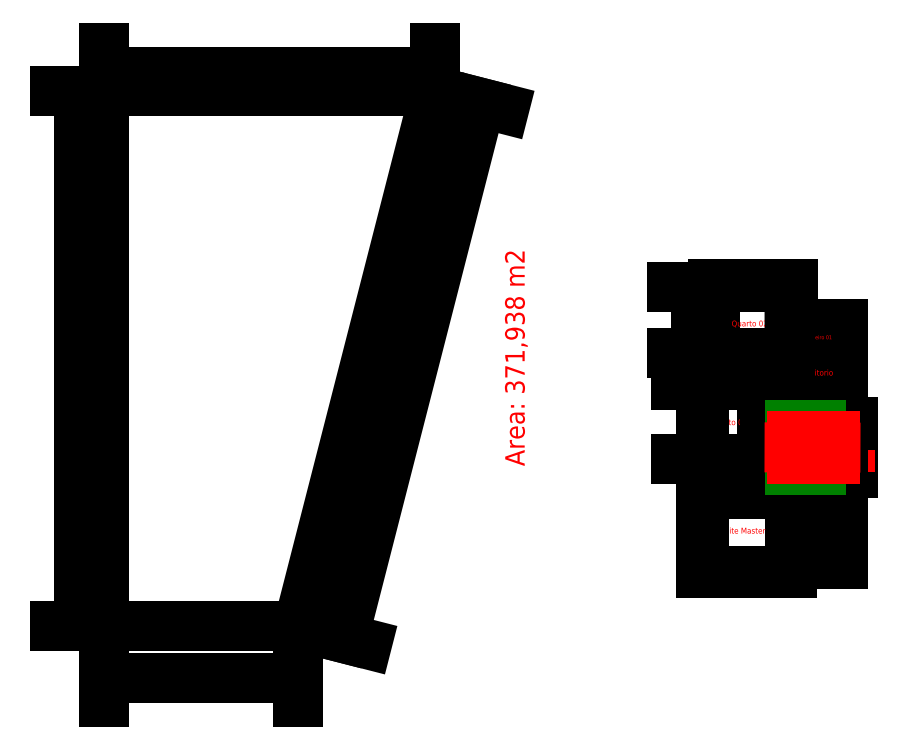
<metadata>
{"format":"dxf","ext":"dxf","renderer":"ezdxf+matplotlib","layout":"modelspace","background":"white","min_lineweight":24,"dpi":150}
</metadata>
<code>
0
SECTION
2
ENTITIES
0
LINE
8
0
10
0
20
0
11
10
21
0
0
LINE
8
0
10
0
20
0
11
1.684e-15
21
27.5
0
LINE
8
0
10
1.684e-15
20
27.5
11
17.05
21
27.5
0
LINE
8
0
10
10
20
0
11
17.05
21
27.5
0
DIMENSION
8
cotas
2
*D1
10
19.37
20
26.9
30
0
11
15.05
21
13.36
31
0
70
   33
71
    5
3
Standard
53
0
210
0
220
0
230
1
13
10
23
0
33
0
14
17.05
24
27.5
34
0
0
DIMENSION
8
cotas
2
*D2
10
1.68e-15
20
28.49
30
0
11
8.525
21
29.31
31
0
70
   33
71
    5
3
Standard
53
0
210
0
220
0
230
1
13
17.05
23
27.5
33
0
14
1.684e-15
24
27.5
34
0
0
DIMENSION
8
cotas
2
*D3
10
-1.251
20
3.065e-16
30
0
11
-2.076
21
13.75
31
0
70
   33
71
    5
3
Standard
53
0
210
0
220
0
230
1
13
1.684e-15
23
27.5
33
0
14
0
24
0
34
0
0
DIMENSION
8
cotas
2
*D4
10
10
20
-2.65
30
0
11
5
21
-1.825
31
0
70
   33
71
    5
3
Standard
53
0
210
0
220
0
230
1
13
0
23
0
33
0
14
10
24
0
34
0
0
MTEXT
8
cotas
10
20.64
20
8.231
30
0
40
1
41
11.33
71
    1
72
    1
1
Area: 371,938 m2
7
iso
210
0
220
0
230
1
50
90
73
    2
44
1
0
LINE
8
0
10
30.84
20
2.871
11
35.25
21
2.871
0
LINE
8
0
10
30.84
20
2.871
11
30.84
21
6.821
0
LINE
8
0
10
30.84
20
6.821
11
35.25
21
6.821
0
LINE
8
0
10
35.25
20
2.871
11
35.25
21
6.821
0
LINE
8
0
10
30.69
20
2.721
11
35.4
21
2.721
0
LINE
8
0
10
35.4
20
2.721
11
35.4
21
6.971
0
LINE
8
0
10
30.69
20
2.721
11
30.69
21
6.971
0
LINE
8
0
10
30.84
20
6.971
11
30.84
21
8.471
0
LINE
8
0
10
33.84
20
6.971
11
33.84
21
8.471
0
LINE
8
0
10
30.84
20
8.471
11
33.84
21
8.471
0
LINE
8
0
10
30.69
20
6.971
11
30.69
21
8.621
0
LINE
8
0
10
30.84
20
6.971
11
33.84
21
6.971
0
MTEXT
8
cotas
10
32.85
20
4.881
30
0
40
0.3
41
2.558
71
    5
72
    1
1
Suite Master
7
iso
210
0
220
0
230
1
50
0
73
    2
44
1
0
MTEXT
8
cotas
10
32.41
20
7.707
30
0
40
0.3
41
2.325
71
    5
72
    1
1
Banheiro 02
7
iso
210
0
220
0
230
1
50
0
73
    2
44
1
0
LINE
8
0
10
33.99
20
6.971
11
35.25
21
6.971
0
LINE
8
0
10
30.84
20
8.621
11
33.84
21
8.621
0
LINE
8
0
10
30.84
20
12.42
11
33.84
21
12.42
0
LINE
8
0
10
30.69
20
8.621
11
30.69
21
12.57
0
LINE
8
0
10
33.84
20
8.621
11
33.84
21
12.42
0
MTEXT
8
cotas
10
32.14
20
10.45
30
0
40
0.3
41
1.925
71
    5
72
    1
1
Quarto 01
7
iso
210
0
220
0
230
1
50
0
73
    2
44
1
0
LINE
8
0
10
30.84
20
13.92
11
33.84
21
13.92
0
LINE
8
0
10
30.84
20
12.57
11
33.84
21
12.57
0
LINE
8
0
10
30.84
20
8.621
11
30.84
21
12.42
0
LINE
8
0
10
30.84
20
12.57
11
30.84
21
13.92
0
LINE
8
0
10
30.69
20
12.42
11
30.69
21
14.07
0
MTEXT
8
cotas
10
32.25
20
13.25
30
0
40
0.3
41
2.325
71
    5
72
    1
1
Banheiro 03
7
iso
210
0
220
0
230
1
50
0
73
    2
44
1
0
LINE
8
0
10
31.44
20
14.07
11
31.44
21
17.42
0
LINE
8
0
10
30.69
20
14.07
11
31.29
21
14.07
0
LINE
8
0
10
33.84
20
13.92
11
33.84
21
12.57
0
LINE
8
0
10
31.44
20
17.42
11
35.25
21
17.42
0
LINE
8
0
10
35.25
20
17.42
11
35.25
21
15.37
0
DIMENSION
8
cotas
2
*D5
10
30.69
20
12.42
30
0
11
29.87
21
10.52
31
0
70
   33
71
    5
3
Standard
53
0
210
0
220
0
230
1
13
30.84
23
8.621
33
0
14
30.84
24
12.42
34
0
0
DIMENSION
8
cotas
2
*D6
10
30.84
20
6.821
30
0
11
30.02
21
4.846
31
0
70
   33
71
    5
3
Standard
53
0
210
0
220
0
230
1
13
30.84
23
2.871
33
0
14
30.84
24
6.821
34
0
0
DIMENSION
8
cotas
2
*D7
10
30.84
20
8.471
30
0
11
30.02
21
7.721
31
0
70
   33
71
    5
3
Standard
53
0
210
0
220
0
230
1
13
30.84
23
6.971
33
0
14
30.84
24
8.471
34
0
0
DIMENSION
8
cotas
2
*D8
10
30.69
20
13.92
30
0
11
29.87
21
13.25
31
0
70
   33
71
    5
3
Standard
53
0
210
0
220
0
230
1
13
30.84
23
12.57
33
0
14
30.84
24
13.92
34
0
0
LINE
8
0
10
33.99
20
6.971
11
33.99
21
13.37
0
LINE
8
0
10
33.99
20
13.37
11
35.25
21
13.37
0
LINE
8
0
10
33.99
20
13.52
11
35.25
21
13.52
0
LINE
8
0
10
33.99
20
14.07
11
31.44
21
14.07
0
LINE
8
0
10
33.99
20
14.07
11
33.99
21
13.52
0
LINE
8
0
10
31.29
20
14.07
11
31.29
21
17.57
0
LINE
8
0
10
31.29
20
17.57
11
35.4
21
17.57
0
MTEXT
8
cotas
10
33.2
20
15.53
30
0
40
0.3
41
1.992
71
    5
72
    1
1
Quarto 02
7
iso
210
0
220
0
230
1
50
0
73
    2
44
1
0
DIMENSION
8
cotas
2
*D9
10
30.44
20
17.42
30
0
11
29.61
21
15.75
31
0
70
   33
71
    5
3
Standard
53
0
210
0
220
0
230
1
13
31.44
23
14.07
33
0
14
31.44
24
17.42
34
0
0
MTEXT
8
cotas
10
34.62
20
9.997
30
0
40
0.3
41
2.592
71
    5
72
    1
1
Circulaçao 02
7
iso
210
0
220
0
230
1
50
90
73
    2
44
1
0
LINE
8
0
10
35.4
20
3.371
11
37.85
21
3.371
0
LINE
8
0
10
37.85
20
3.371
11
37.85
21
7.871
0
LINE
8
0
10
37.85
20
7.871
11
35.4
21
7.871
0
LINE
8
0
10
35.4
20
3.221
11
38
21
3.221
0
LINE
8
0
10
37.85
20
8.021
11
38.35
21
8.021
0
LINE
8
0
10
38.35
20
8.021
11
38.35
21
10.37
0
LINE
8
0
10
38.5
20
7.871
11
38.5
21
10.52
0
LINE
8
0
10
38
20
3.221
11
38
21
7.871
0
LINE
8
0
10
38
20
7.871
11
38.5
21
7.871
0
LINE
8
0
10
37.85
20
10.52
11
37.85
21
13.87
0
LINE
8
0
10
37.85
20
13.87
11
35.4
21
13.87
0
LINE
8
0
10
38
20
10.52
11
38
21
14.02
0
LINE
8
0
10
37.85
20
10.52
11
35.4
21
10.52
0
LINE
8
0
10
38
20
10.52
11
38.5
21
10.52
0
LINE
8
0
10
35.4
20
10.52
11
35.4
21
13.87
0
LINE
8
0
10
35.4
20
14.02
11
35.4
21
15.37
0
LINE
8
0
10
35.4
20
15.37
11
37.85
21
15.37
0
LINE
8
0
10
37.85
20
15.37
11
37.85
21
14.02
0
LINE
8
0
10
35.4
20
15.52
11
38
21
15.52
0
LINE
8
0
10
38
20
15.52
11
38
21
14.02
0
LINE
8
0
10
37.85
20
14.02
11
35.4
21
14.02
0
LINE
8
0
10
35.4
20
15.52
11
35.4
21
17.57
0
MTEXT
8
cotas
10
36.64
20
6.988
30
0
40
0.3
41
1.167
71
    5
72
    1
1
Closet
7
iso
210
0
220
0
230
1
50
0
73
    2
44
1
0
MTEXT
8
cotas
10
36.63
20
13
30
0
40
0.3
41
1.833
71
    5
72
    1
1
Escritorio
7
iso
210
0
220
0
230
1
50
0
73
    2
44
1
0
MTEXT
8
cotas
10
36.68
20
14.83
30
0
40
0.2
41
1.506
71
    5
72
    1
1
Banheiro 01
7
iso
210
0
220
0
230
1
50
0
73
    2
44
1
0
LINE
8
cotas
10
38.35
20
9.196
11
35.4
21
9.196
0
LINE
8
0
10
35.4
20
6.971
11
35.4
21
7.871
0
LINE
8
0
10
38
20
8.021
11
35.25
21
8.021
0
LINE
8
0
10
38.35
20
10.37
11
35.25
21
10.37
0
LINE
8
0
10
35.25
20
6.971
11
35.25
21
8.021
0
LINE
8
0
10
35.25
20
10.37
11
35.25
21
13.37
0
LINE
8
0
10
35.25
20
13.52
11
35.25
21
15.37
0
LINE
8
cotas
10
35.25
20
8.021
11
35.25
21
10.37
0
LINE
8
cotas
10
35.45
20
8.021
11
35.45
21
10.37
0
LINE
8
cotas
10
35.65
20
8.021
11
35.65
21
10.37
0
LINE
8
cotas
10
35.85
20
8.021
11
35.85
21
10.37
0
LINE
8
cotas
10
36.05
20
8.021
11
36.05
21
10.37
0
LINE
8
cotas
10
36.25
20
8.021
11
36.25
21
10.37
0
LINE
8
cotas
10
36.45
20
8.021
11
36.45
21
10.37
0
LINE
8
cotas
10
36.65
20
8.021
11
36.65
21
10.37
0
LINE
8
cotas
10
36.85
20
8.021
11
36.85
21
10.37
0
LINE
8
cotas
10
37.61
20
9.765
11
37.61
21
8.611
0
LINE
8
cotas
10
37.61
20
9.783
11
35.4
21
9.783
0
LINE
8
cotas
10
37.61
20
8.608
11
35.4
21
8.608
0
LINE
8
corrimao
10
37.61
20
9.188
11
35.25
21
9.196
0
ENDSEC
0
EOF

</code>
